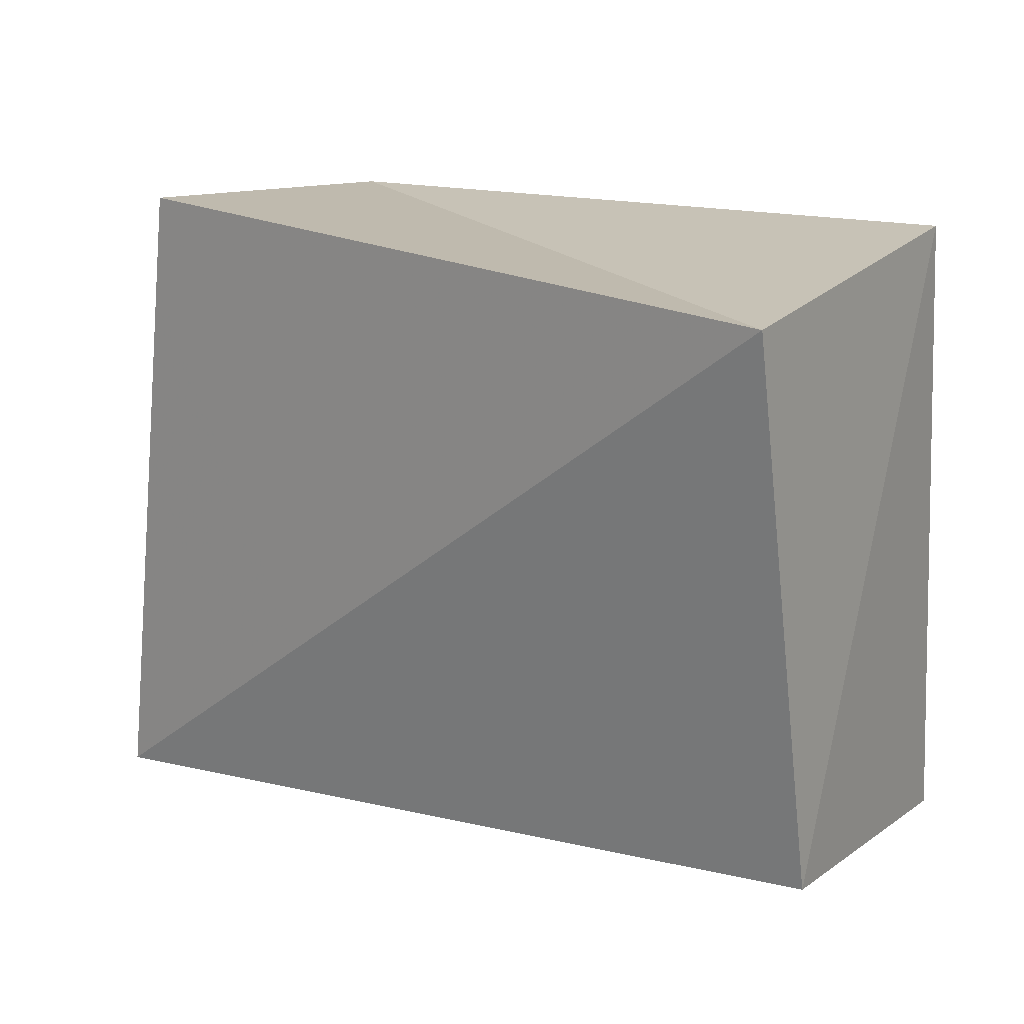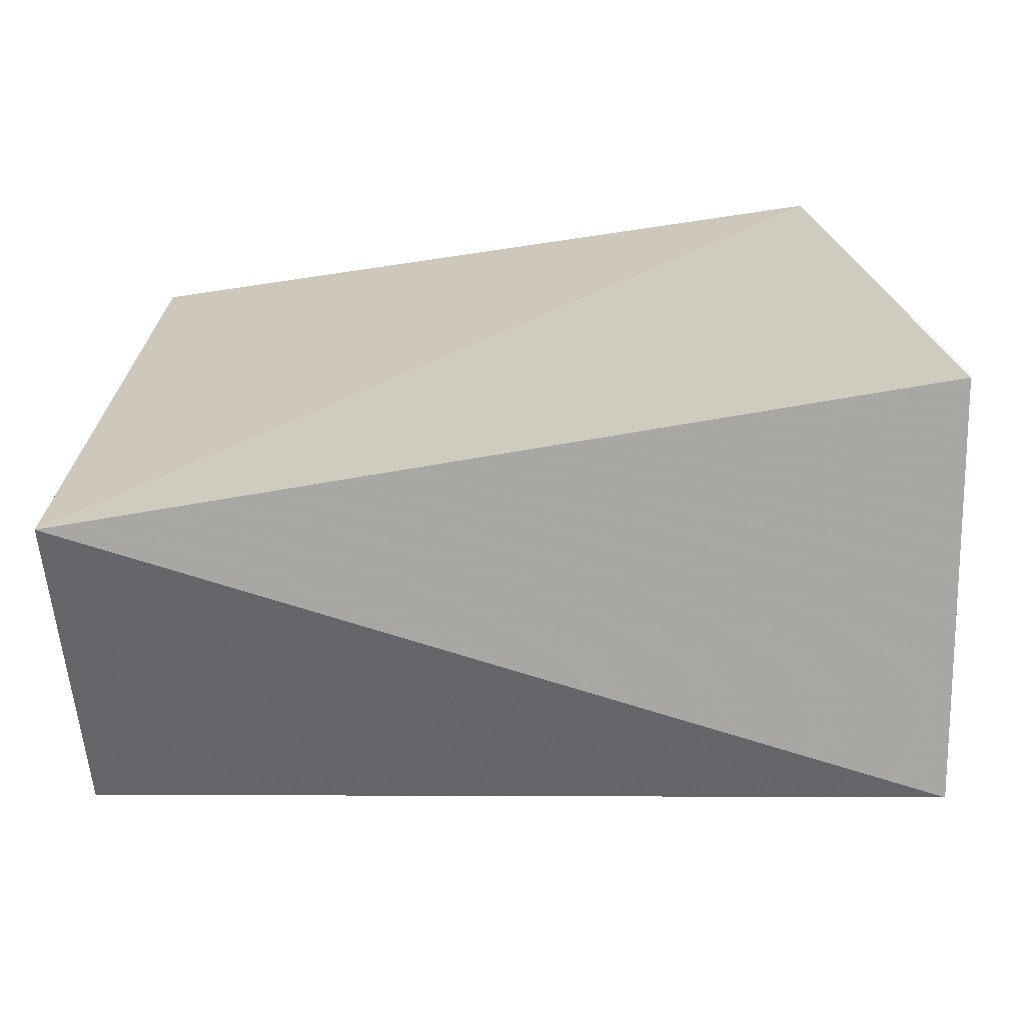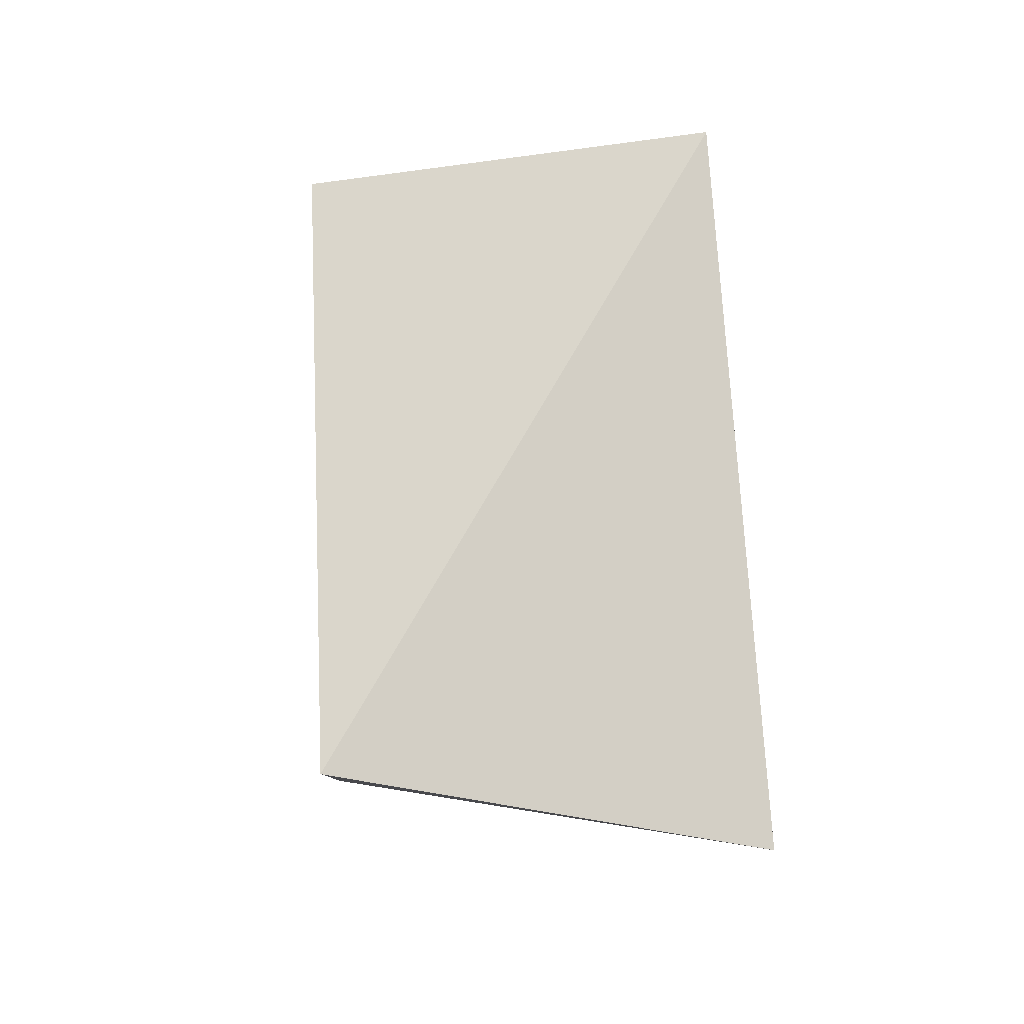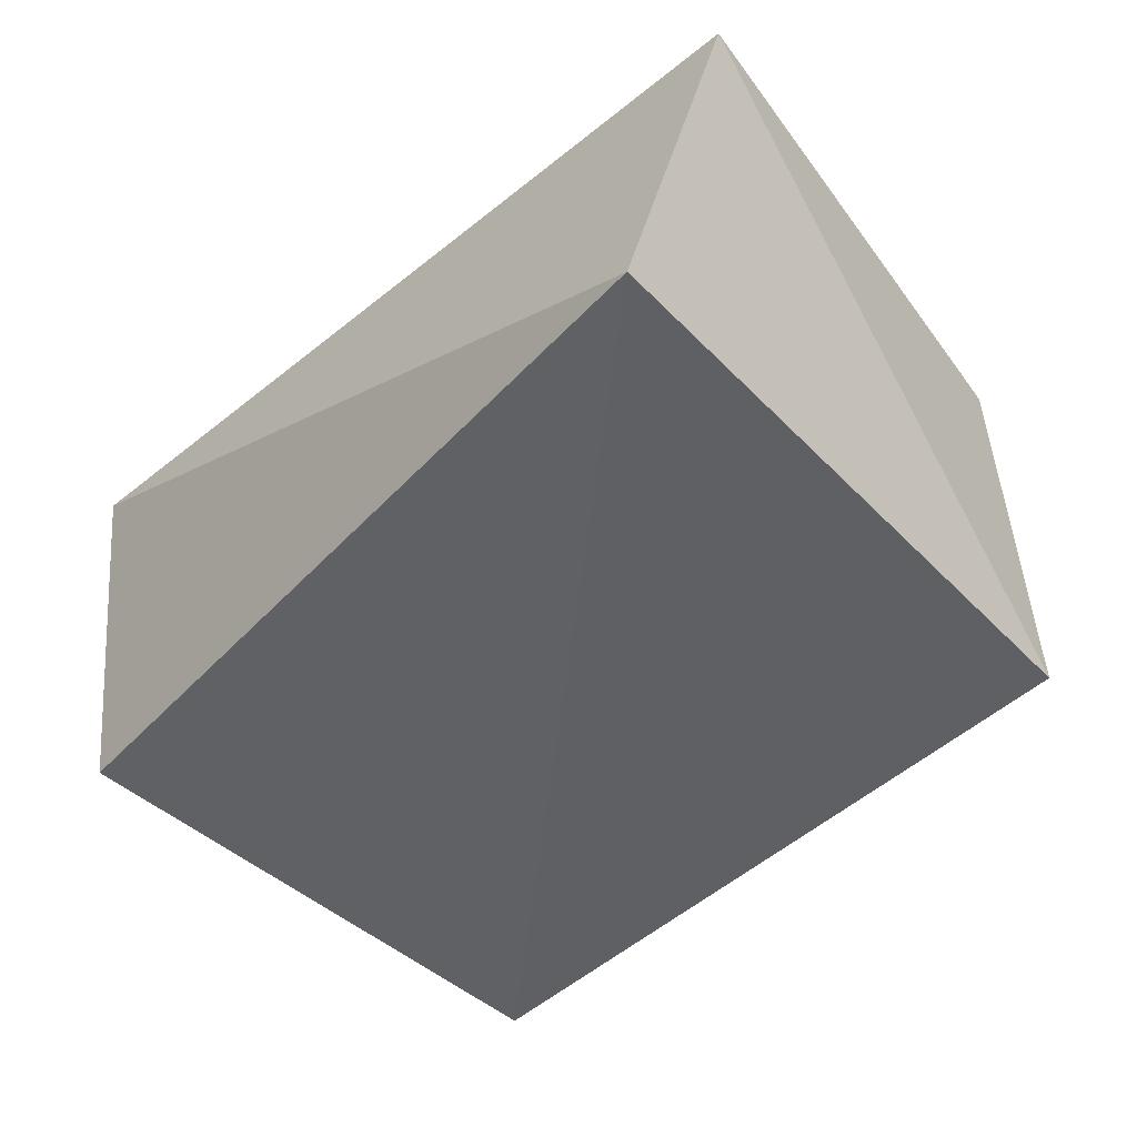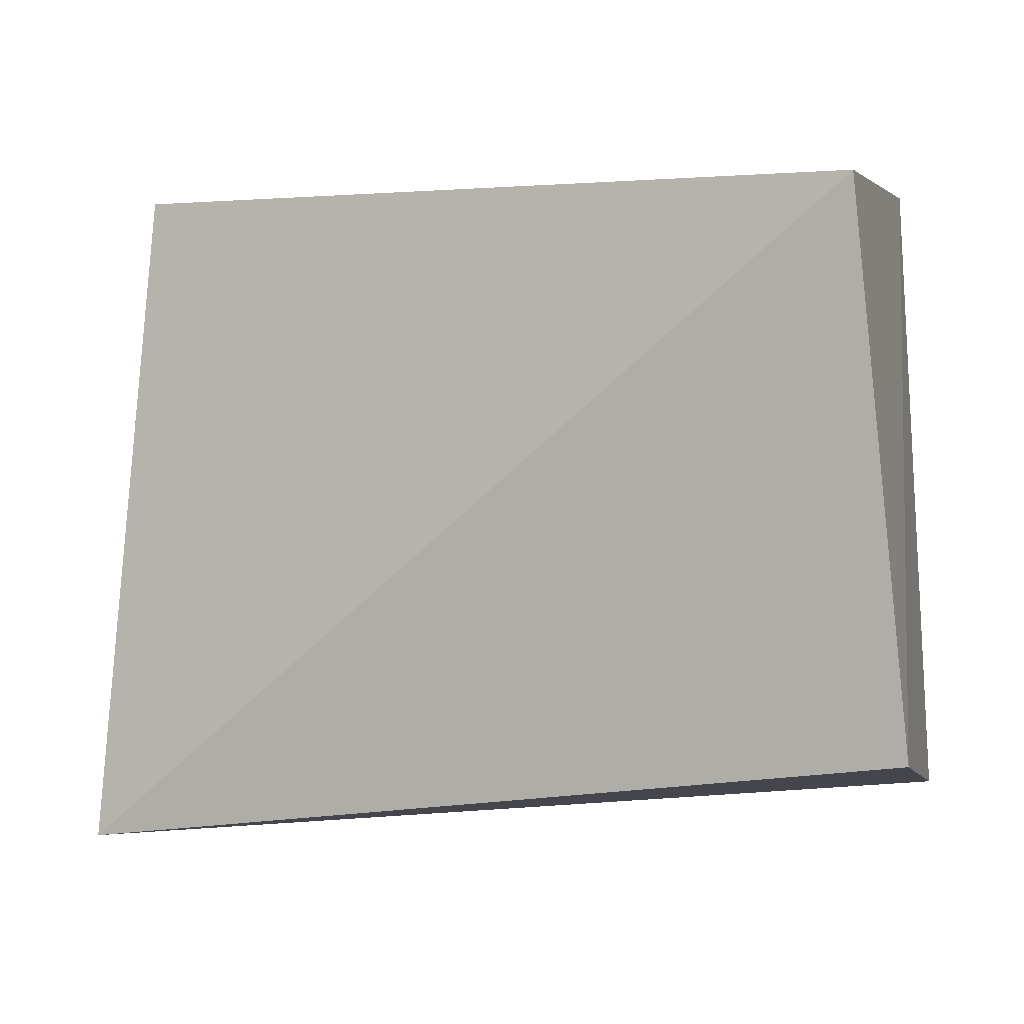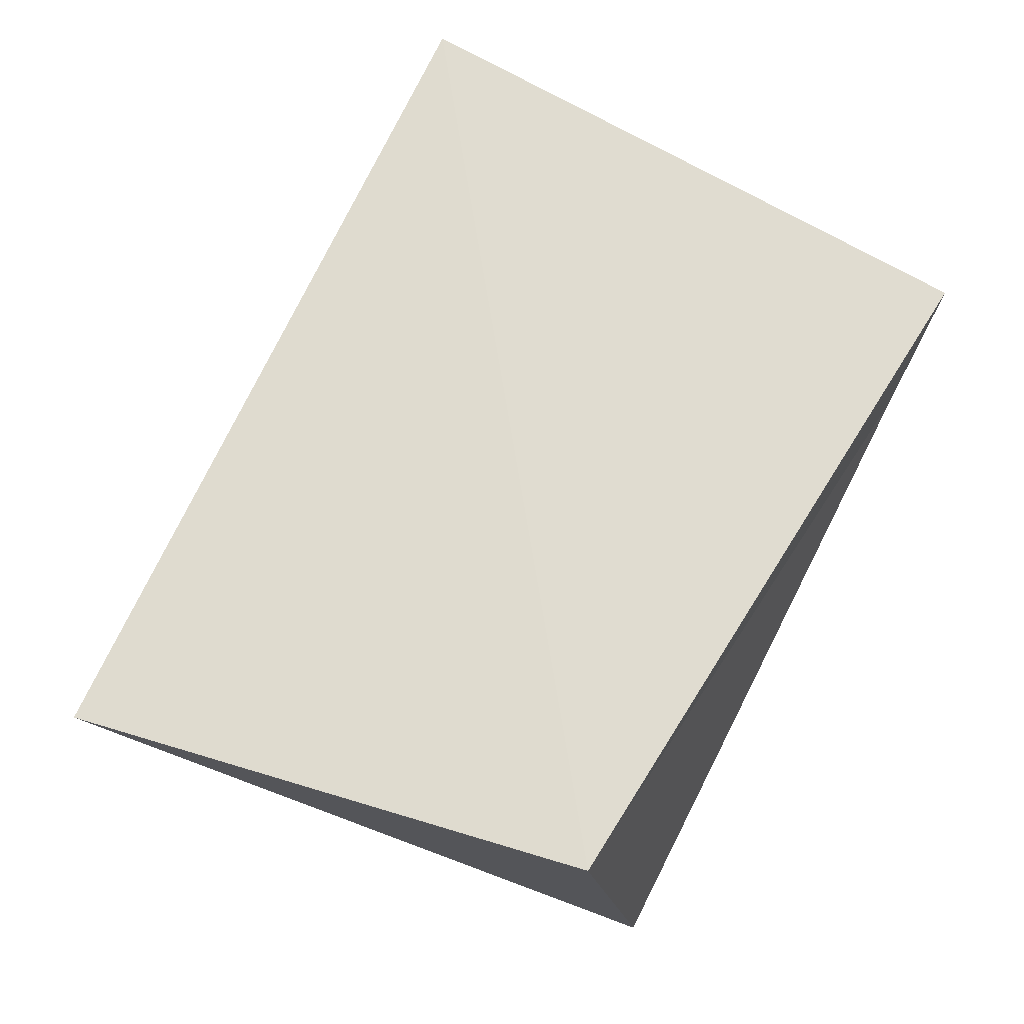
<metadata>
{"format":"obj","ext":"obj","renderer":"f3d","projection":"perspective","resolution":1024,"background":"white","views":[{"elev":23.1,"azim":-143.3,"up":"+Y"},{"elev":-65.1,"azim":8.8,"up":"+Y"},{"elev":-5.6,"azim":86.2,"up":"+Y"},{"elev":-47.8,"azim":43.7,"up":"+Z"},{"elev":3.3,"azim":-159.8,"up":"+Y"},{"elev":71.1,"azim":116.5,"up":"+Z"}]}
</metadata>
<code>
v 0.04992 -0.0293 0.02041
v 0.03772 0.03526 -0.01789
v -0.04304 0.03616 -0.02067
v 0.04296 -0.0368 -0.02304
v 0.04011 0.02859 0.02197
v -0.04473 -0.03236 0.01967
v -0.04052 0.03663 0.0196
v -0.04848 -0.02446 -0.01646
f 6 7 8
f 4 6 8
f 8 7 3
f 3 4 8
f 6 5 7
f 1 6 4
f 1 5 6
f 7 5 3
f 2 4 3
f 3 5 2
f 2 1 4
f 5 1 2

</code>
